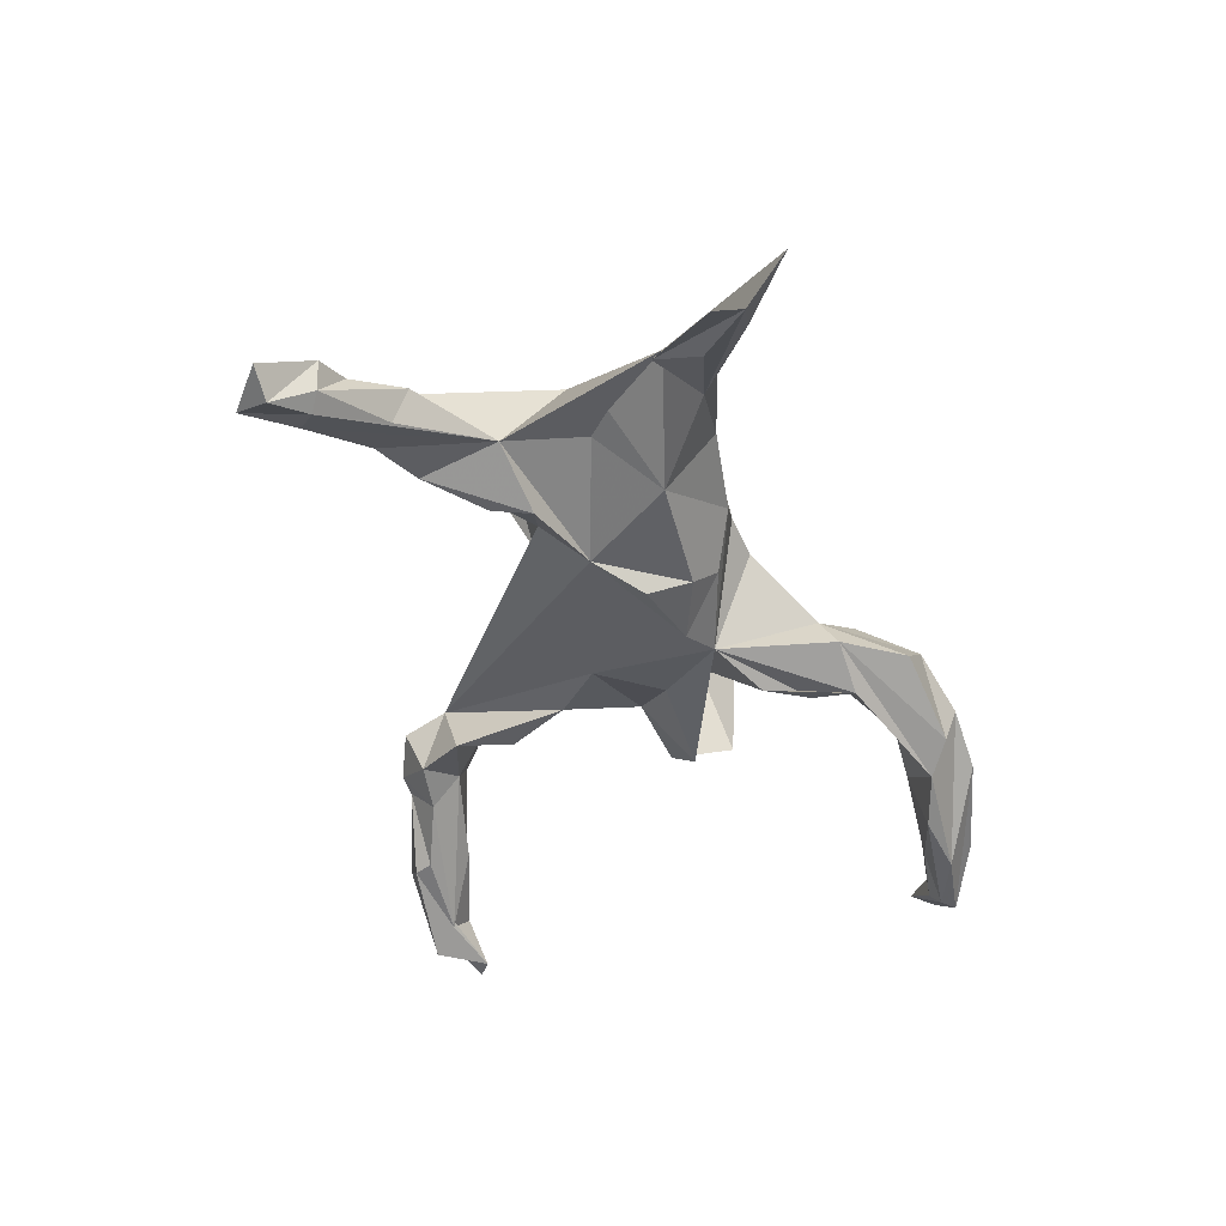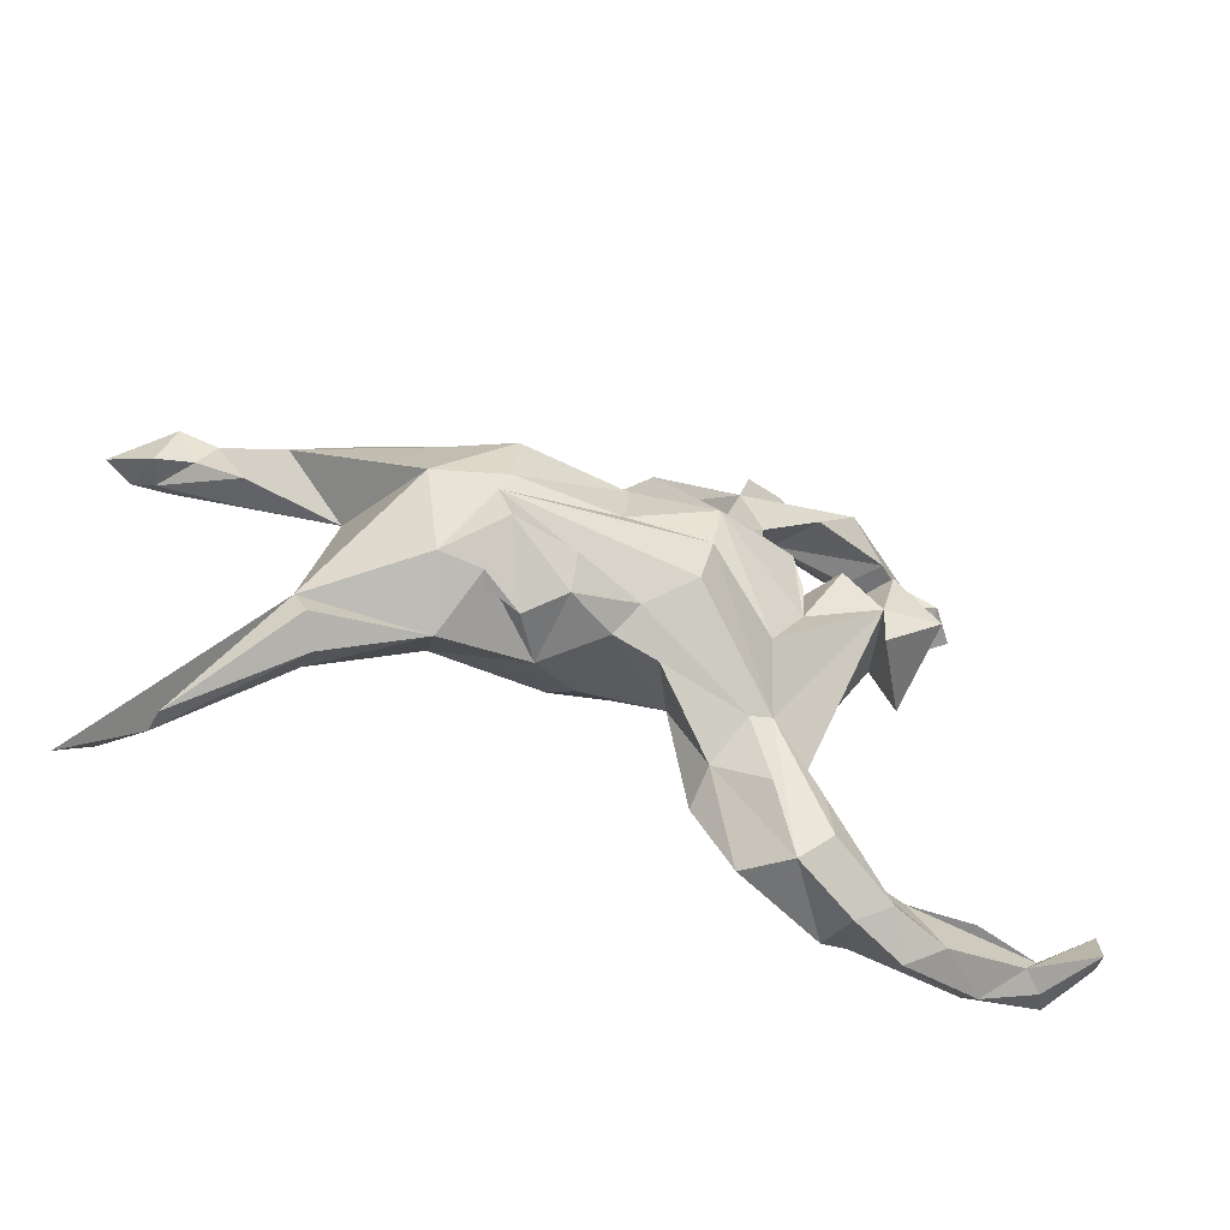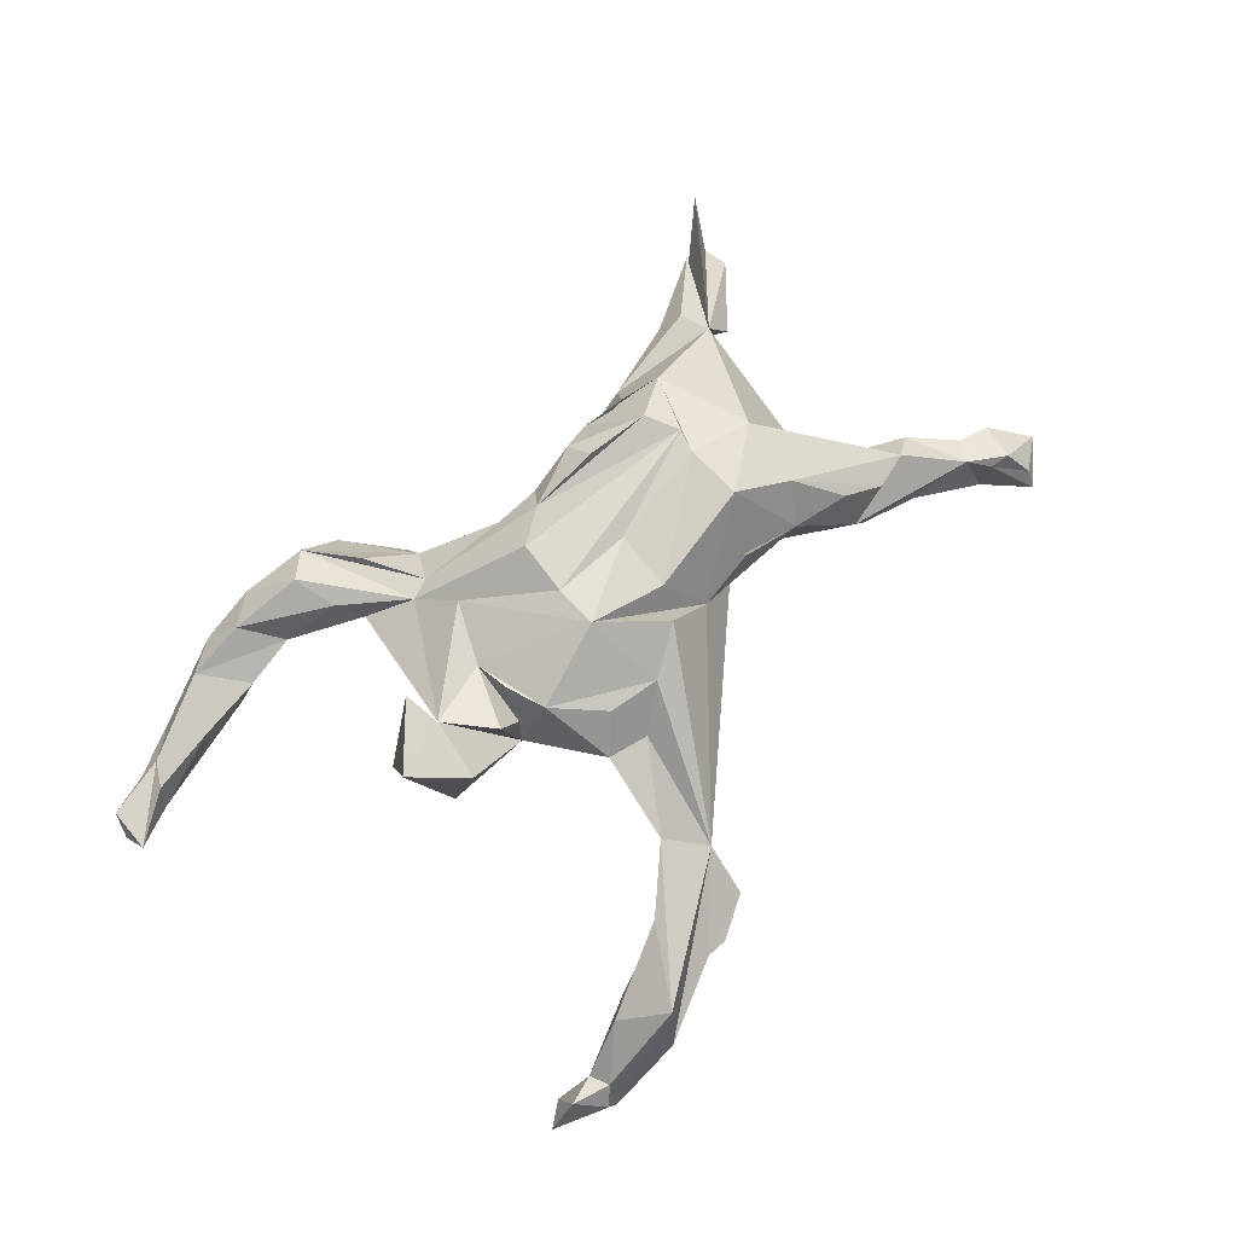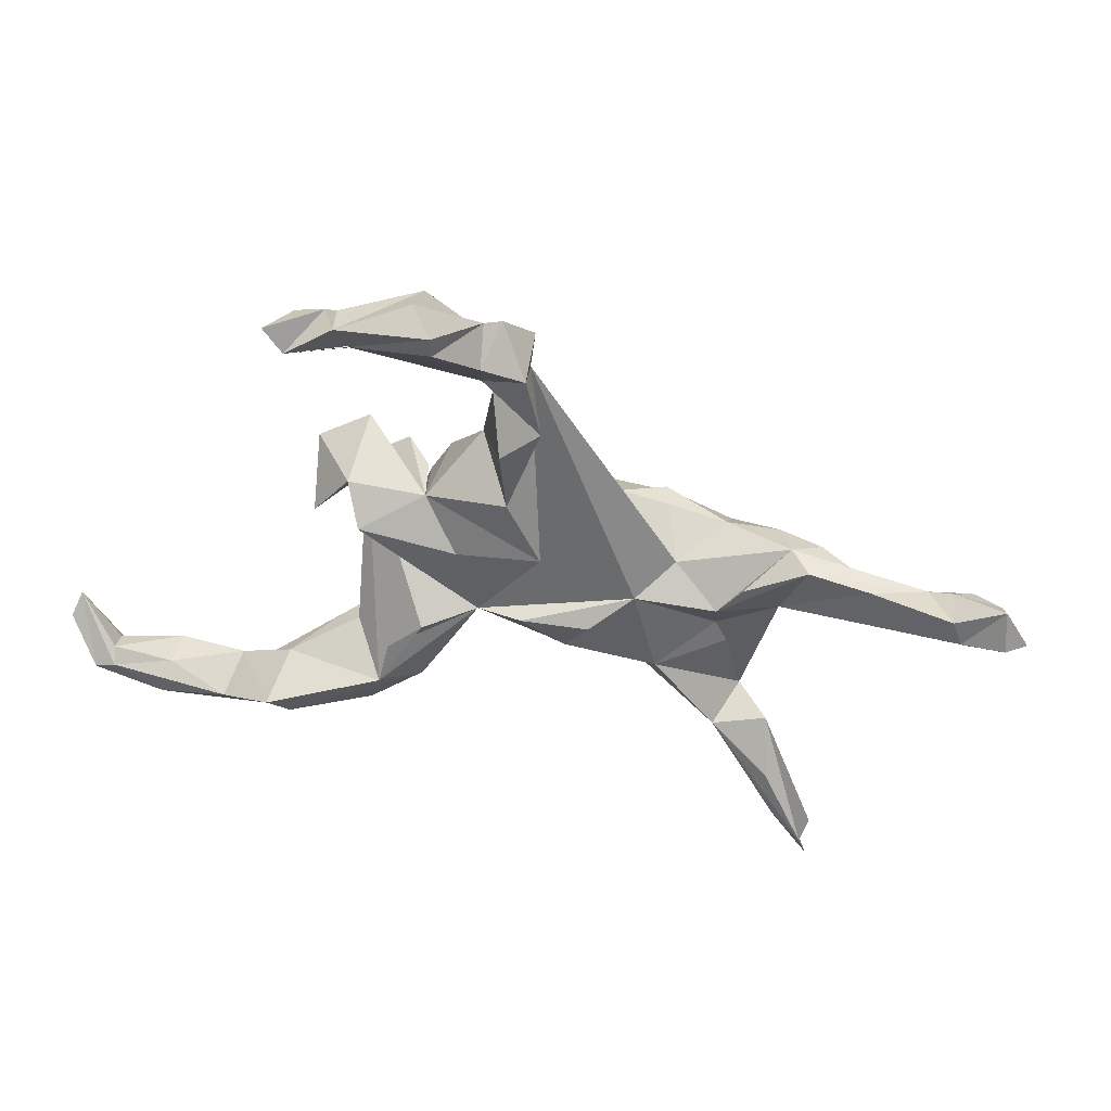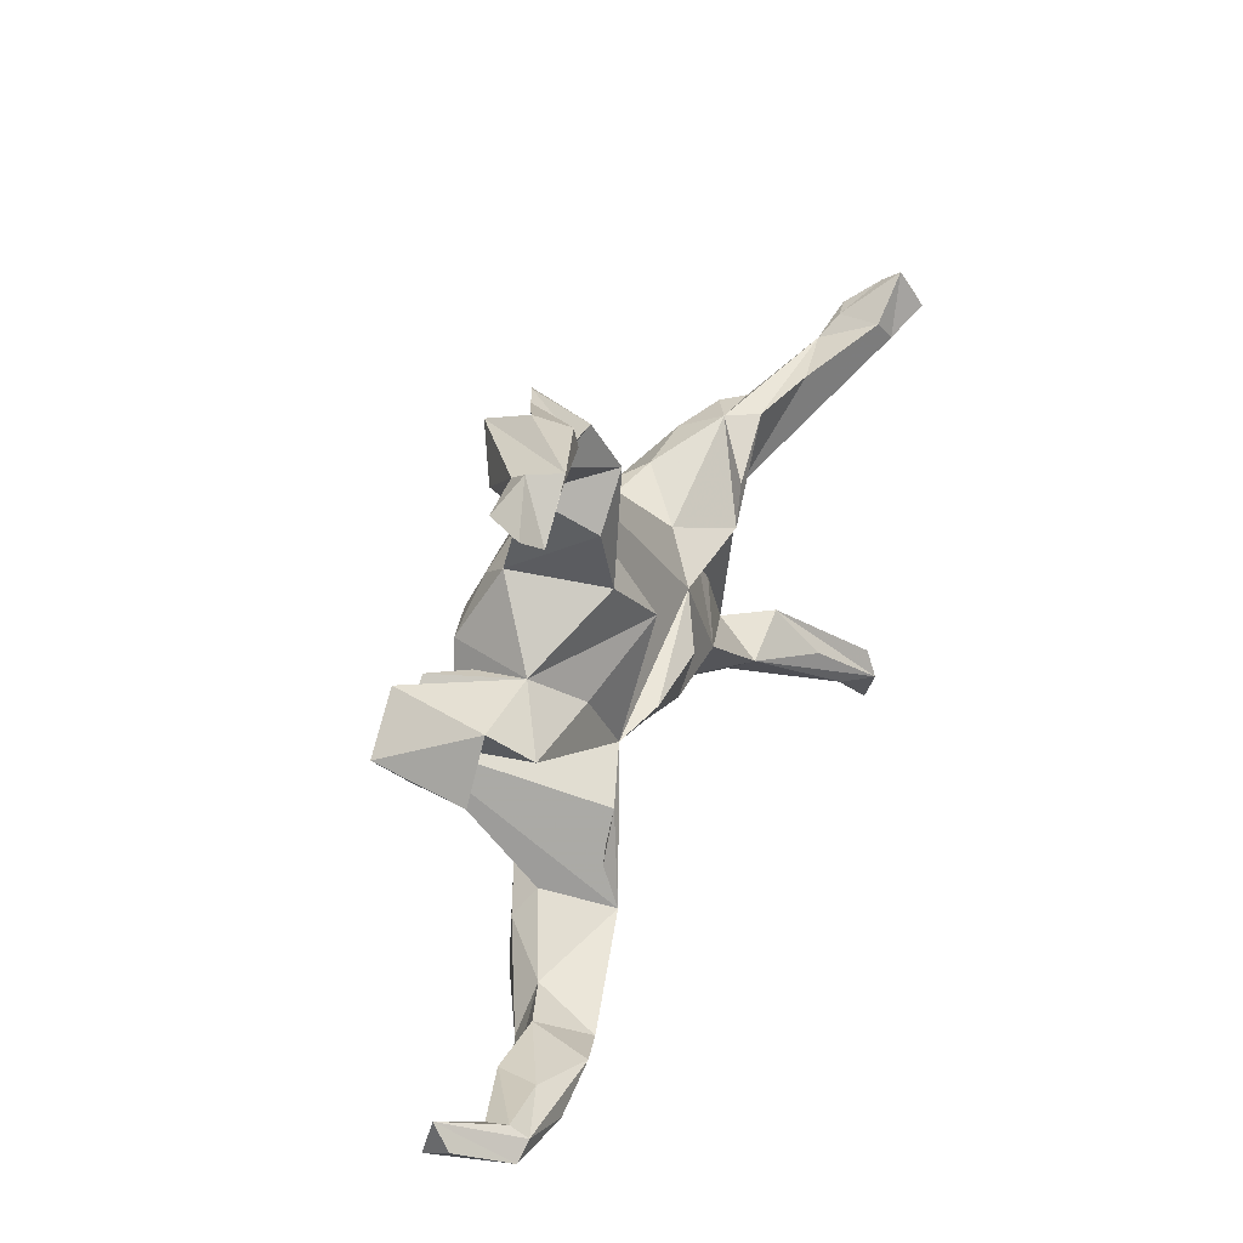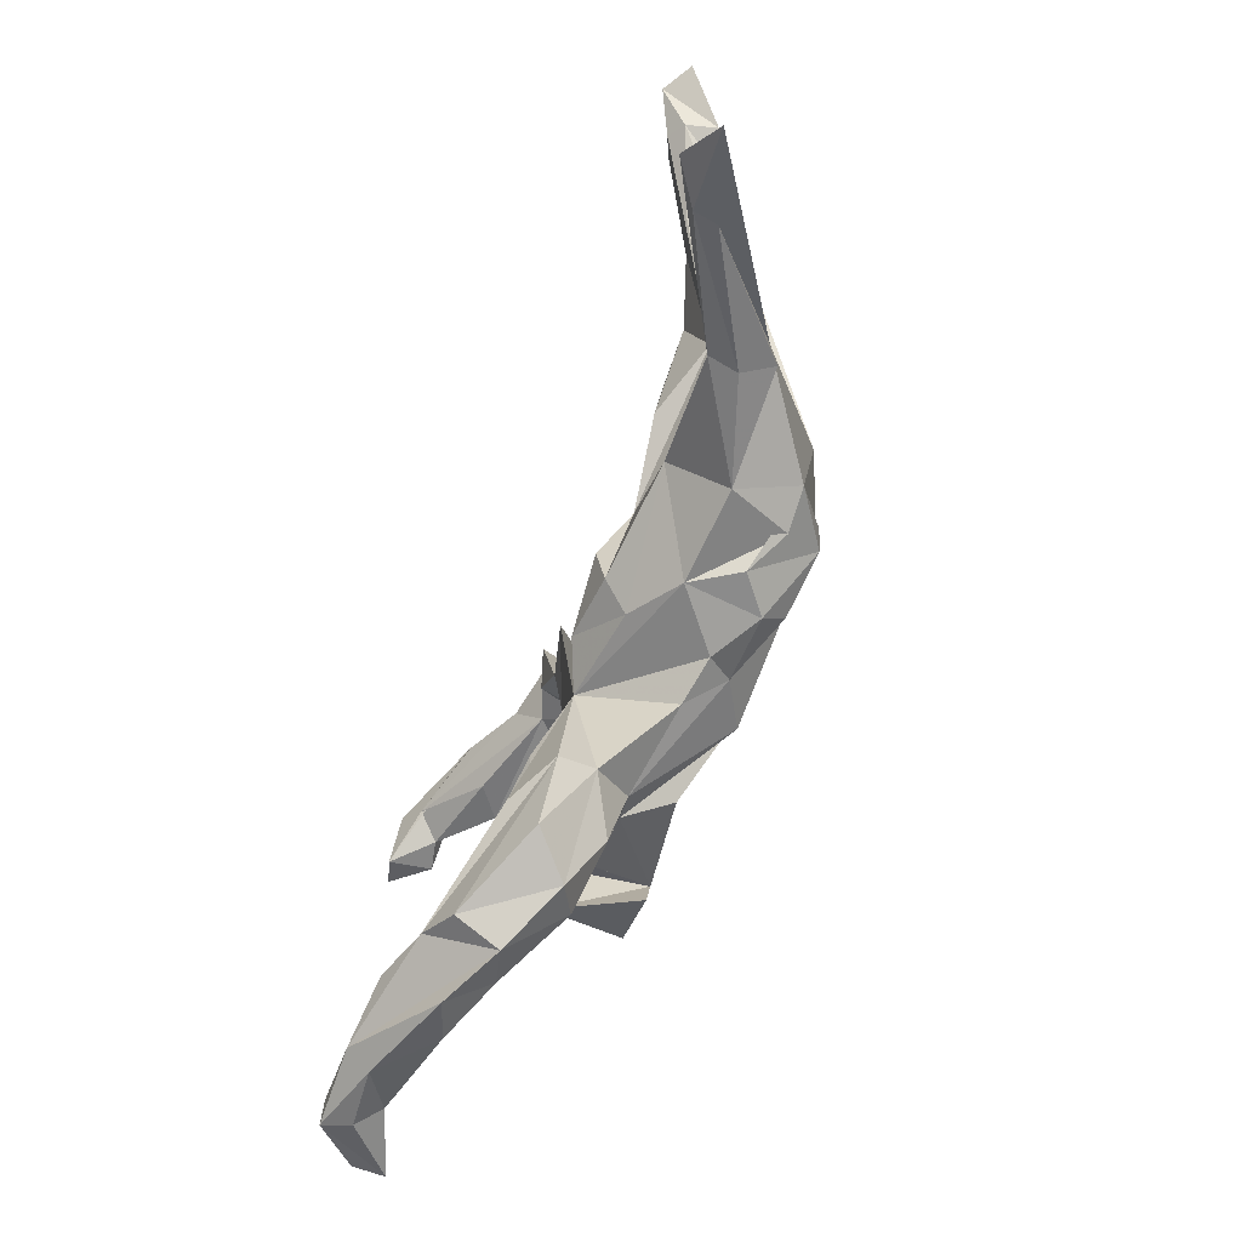
<metadata>
{"format":"obj","ext":"obj","renderer":"f3d","projection":"perspective","resolution":1024,"background":"white","views":[{"elev":-45.1,"azim":-73.8,"up":"+Z"},{"elev":-54.0,"azim":-19.9,"up":"+Y"},{"elev":71.4,"azim":131.0,"up":"+Z"},{"elev":-43.9,"azim":157.2,"up":"+Z"},{"elev":26.7,"azim":113.7,"up":"+Y"},{"elev":-76.2,"azim":-111.1,"up":"+Y"}]}
</metadata>
<code>
v 0.5332 0.5152 -0.1811
v 0.6281 0.4663 -0.1666
v 0.5859 0.4415 -0.1787
v 0.5827 0.4701 -0.1075
v 0.5482 -0.3875 -0.1717
v 0.5334 0.4601 -0.1184
v 0.5242 0.4936 -0.1073
v 0.6434 -0.3527 -0.1722
v 0.496 0.4737 -0.1575
v 0.548 0.512 -0.1366
v 0.6508 -0.3331 -0.148
v 0.4446 -0.3682 -0.1633
v 0.6715 -0.3731 -0.1679
v 0.4186 0.5289 -0.0829
v 0.38 0.504 -0.1205
v 0.5496 -0.3449 -0.1371
v 0.5536 -0.4234 -0.1351
v 0.3612 -0.3929 -0.1356
v 0.6409 -0.3478 -0.1085
v 0.6477 -0.3893 -0.1274
v 0.6143 -0.3801 -0.09602
v 0.3657 0.4732 -0.1199
v 0.7288 -0.2925 -0.082
v 0.424 -0.346 -0.07133
v 0.3079 -0.429 -0.1076
v 0.4533 0.4421 -0.04263
v 0.2741 0.4385 -0.0735
v 0.7185 -0.356 -0.05902
v 0.7333 -0.3306 -0.1057
v 0.4021 0.4182 -0.08212
v 0.2891 0.4871 -0.01971
v 0.194 0.4292 -0.05831
v 0.4148 -0.457 -0.08301
v 0.5349 -0.344 -0.07468
v -0.731 0.3115 -0.2146
v 0.4752 -0.4236 -0.06182
v 0.135 0.3492 -0.07625
v 0.2529 0.3871 -0.03461
v 0.3929 0.5024 -0.006959
v 0.2587 0.4925 -0.006907
v 0.3264 -0.006324 -0.03664
v 0.02624 0.08403 -0.08197
v 0.3813 -0.414 -0.02312
v 0.173 0.2629 -0.06208
v -0.6722 0.2729 -0.1847
v 0.3657 0.04374 0.01779
v 0.06721 -0.1068 -0.04196
v 0.1195 0.1612 -0.05766
v -0.7779 0.3149 -0.1859
v 0.1517 -0.164 -0.0714
v 0.2306 0.06001 0.02152
v -0.7038 0.371 -0.185
v -0.6433 0.3023 -0.1712
v 0.3931 -0.05829 0.03438
v 0.3248 -0.4488 -0.0369
v 0.1794 -0.3085 -0.08962
v -0.7092 0.3525 -0.1534
v -0.003184 -0.07805 -0.07237
v -0.1184 -0.04507 -0.08088
v 0.1488 -0.004707 -0.0312
v 0.2096 0.322 0.02991
v -0.177 0.02683 -0.04651
v 0.1901 -0.2353 -0.07151
v -0.105 -0.1162 -0.06173
v -0.679 -0.2883 -0.1693
v -0.5231 0.2462 -0.09729
v -0.2278 0.09642 0.000963
v 0.34 -0.3445 -0.04045
v -0.6969 0.2575 -0.1671
v 0.09957 -0.302 -0.04798
v -0.6812 -0.3355 -0.1843
v -0.7346 -0.4061 -0.1501
v 0.3088 0.3953 0.02925
v 0.2635 -0.3027 0.03665
v -0.571 -0.252 -0.12
v -0.6531 0.3071 -0.104
v -0.5773 0.1969 -0.119
v 0.1632 -0.4023 -0.04747
v -0.6228 -0.3262 -0.1433
v 0.1073 -0.2699 0.01006
v -0.431 0.09073 -0.02892
v -0.3134 0.0731 -0.06793
v -0.07548 -0.1498 -0.02018
v -0.7104 0.2553 -0.1192
v -0.3356 0.1358 -0.06543
v -0.6847 0.3159 -0.09911
v 0.3448 0.07526 0.1655
v -0.4227 0.2163 -0.06272
v 0.1927 0.4656 0.02515
v 0.2721 -0.3787 0.03774
v 0.1698 0.388 0.03785
v -0.2851 -0.1206 -0.04539
v 0.1756 0.1893 0.08133
v 0.226 -0.4144 0.01156
v -0.6176 -0.3264 -0.107
v 0.1802 -0.3181 0.0528
v -0.6232 0.2743 -0.08077
v 0.2395 -0.2634 0.007047
v -0.3935 0.2163 -0.01385
v -0.4514 -0.2236 -0.05255
v -0.6515 0.239 -0.09461
v -0.5354 -0.1691 -0.05575
v -0.5802 0.1751 -0.05384
v -0.4882 -0.1738 0.02295
v -0.4593 0.2126 0.02072
v 0.1798 -0.2061 0.06909
v -0.4151 -0.06555 0.01717
v 0.1119 0.2103 0.07878
v -0.5294 0.1988 0.000346
v -0.1527 -0.1873 0.03361
v 0.1442 -0.2158 0.06833
v 0.005605 -0.1857 0.09224
v 0.4128 -0.003596 0.1644
v 0.2265 0.05519 0.105
v -0.1974 -0.1882 0.1055
v 0.2081 -0.04329 0.135
v -0.4464 -0.2433 -0.007991
v -0.2967 -0.2054 0.04402
v -0.3926 0.1871 0.06129
v -0.4704 -0.2196 0.03787
v 0.2077 0.01305 0.1446
v 0.1299 0.1538 0.1318
v -0.06682 -0.1746 0.1055
v 0.3179 -0.08483 0.1634
v -0.3677 -0.03041 0.01332
v 0.04902 0.1744 0.1335
v 0.2642 0.05502 0.1625
v -0.3 0.1622 0.06797
v -0.3334 0.1204 0.1284
v -0.3789 -0.0747 0.07757
v 0.3181 -0.02049 0.1705
v -0.1043 0.1433 0.08897
v -0.02785 0.1393 0.1725
v 0.1941 0.08004 0.1498
v -0.06261 0.09037 0.1659
v 0.03172 -0.1025 0.1876
v 0.06066 0.05594 0.2018
v -0.3544 0.01409 0.1544
v -0.1916 0.1465 0.1298
v -0.3958 0.06294 0.1164
v 0.1531 -0.1325 0.1438
v -0.2601 -0.1633 0.1414
v 0.05167 -0.01539 0.1918
v -0.03947 -0.1435 0.1458
v -0.07668 -0.00208 0.1817
v -0.3263 -0.1466 0.1387
v -0.1418 -0.1724 0.1511
v -0.2379 0.08117 0.1968
v -0.2626 -0.04724 0.1949
v -0.1445 -0.1272 0.1874
v -0.2427 -0.1038 0.1989
v -0.2447 -0.009795 0.2004
f 129 128 119
f 99 119 128
f 105 129 119
f 148 128 129
f 91 132 133
f 137 133 132
f 137 145 143
f 149 143 145
f 141 137 143
f 135 145 137
f 144 136 149
f 143 149 136
f 148 152 135
f 145 135 152
f 132 148 135
f 138 152 148
f 137 132 135
f 126 133 137
f 91 133 126
f 134 126 137
f 122 126 134
f 116 134 137
f 93 122 134
f 108 126 122
f 129 105 109
f 99 109 105
f 140 129 109
f 99 105 119
f 138 148 129
f 132 128 148
f 128 132 139
f 67 139 132
f 67 128 139
f 151 146 115
f 142 115 146
f 147 151 115
f 149 146 151
f 110 147 115
f 150 151 147
f 144 150 147
f 144 151 150
f 146 149 152
f 145 152 149
f 138 146 152
f 146 138 104
f 81 104 138
f 144 149 151
f 109 138 140
f 129 140 138
f 7 10 1
f 3 1 10
f 39 7 1
f 4 10 7
f 15 3 9
f 6 9 3
f 22 15 9
f 1 3 15
f 4 3 2
f 10 2 3
f 10 4 2
f 6 3 4
f 80 111 112
f 144 112 111
f 47 80 112
f 96 111 80
f 30 9 6
f 23 29 13
f 28 13 29
f 8 23 13
f 28 29 23
f 5 8 13
f 11 23 8
f 33 5 13
f 12 8 5
f 14 1 15
f 59 58 64
f 83 64 58
f 62 59 64
f 63 47 50
f 131 50 47
f 62 58 59
f 131 56 50
f 63 50 56
f 98 56 131
f 56 47 63
f 106 98 131
f 68 56 98
f 70 47 56
f 18 70 56
f 80 47 70
f 18 56 68
f 74 68 98
f 24 18 68
f 24 34 16
f 11 16 34
f 12 24 16
f 19 34 24
f 24 68 36
f 43 36 68
f 19 24 36
f 70 25 78
f 94 78 25
f 80 70 78
f 18 25 70
f 33 43 55
f 90 55 43
f 33 36 43
f 5 33 55
f 39 1 14
f 91 39 14
f 39 26 7
f 6 7 26
f 73 26 39
f 17 36 33
f 32 27 38
f 9 38 27
f 37 32 38
f 40 27 32
f 91 14 31
f 15 31 14
f 55 94 25
f 18 55 25
f 90 94 55
f 80 78 94
f 77 45 81
f 53 81 45
f 69 45 77
f 44 48 37
f 91 37 48
f 69 84 35
f 49 35 84
f 45 69 35
f 101 84 69
f 45 52 53
f 76 53 52
f 35 52 45
f 86 49 84
f 101 86 84
f 57 49 86
f 61 44 37
f 38 61 37
f 93 44 61
f 49 52 35
f 49 57 52
f 76 52 57
f 91 32 37
f 73 38 26
f 30 26 38
f 61 38 73
f 61 73 39
f 91 61 39
f 40 32 89
f 91 89 32
f 31 40 89
f 89 91 31
f 106 94 90
f 31 27 40
f 22 27 31
f 9 30 38
f 6 26 30
f 22 9 27
f 41 131 47
f 28 23 21
f 19 21 23
f 20 28 21
f 21 19 36
f 11 19 23
f 11 34 19
f 12 18 24
f 17 21 36
f 20 21 17
f 20 13 28
f 5 18 12
f 103 69 77
f 93 48 44
f 42 91 48
f 47 91 42
f 60 47 42
f 62 91 47
f 41 51 46
f 87 46 51
f 48 51 42
f 60 42 51
f 41 47 60
f 47 58 62
f 131 46 54
f 113 54 46
f 41 46 131
f 60 51 41
f 81 138 109
f 131 113 87
f 46 87 113
f 51 131 87
f 116 131 127
f 51 127 131
f 121 134 116
f 141 116 137
f 83 92 64
f 62 64 92
f 110 92 83
f 125 62 92
f 141 106 131
f 74 98 106
f 100 92 118
f 110 118 92
f 47 110 83
f 142 118 110
f 123 110 47
f 112 123 47
f 147 110 123
f 116 141 131
f 143 106 141
f 125 92 107
f 104 107 92
f 130 125 107
f 81 62 125
f 100 104 92
f 113 131 124
f 54 124 131
f 113 124 54
f 104 81 125
f 82 62 81
f 67 62 82
f 99 67 82
f 91 62 67
f 136 106 143
f 111 106 136
f 51 121 116
f 51 134 121
f 130 104 125
f 107 104 130
f 94 106 111
f 144 111 136
f 123 144 147
f 112 144 123
f 110 115 142
f 118 142 146
f 118 146 104
f 132 91 67
f 85 99 82
f 128 67 99
f 88 82 81
f 85 82 88
f 99 85 88
f 47 83 58
f 13 17 33
f 5 55 18
f 6 4 7
f 31 15 22
f 108 93 61
f 104 95 120
f 117 120 95
f 118 104 120
f 120 117 118
f 100 118 117
f 79 100 117
f 16 11 8
f 17 13 20
f 12 16 8
f 86 76 57
f 97 76 86
f 97 53 76
f 66 53 97
f 88 66 97
f 101 97 86
f 51 48 93
f 81 66 88
f 53 66 81
f 101 69 103
f 97 101 103
f 103 77 81
f 109 103 81
f 102 104 100
f 75 102 100
f 65 104 102
f 71 75 100
f 71 102 75
f 90 74 106
f 114 51 116
f 114 116 127
f 114 127 51
f 108 122 93
f 51 93 134
f 108 91 126
f 61 91 108
f 71 100 79
f 95 79 117
f 104 79 95
f 72 71 79
f 96 94 111
f 43 74 90
f 80 94 96
f 65 102 71
f 104 65 71
f 43 68 74
f 72 79 104
f 71 72 104
f 99 88 97
f 109 99 97
f 97 103 109

</code>
